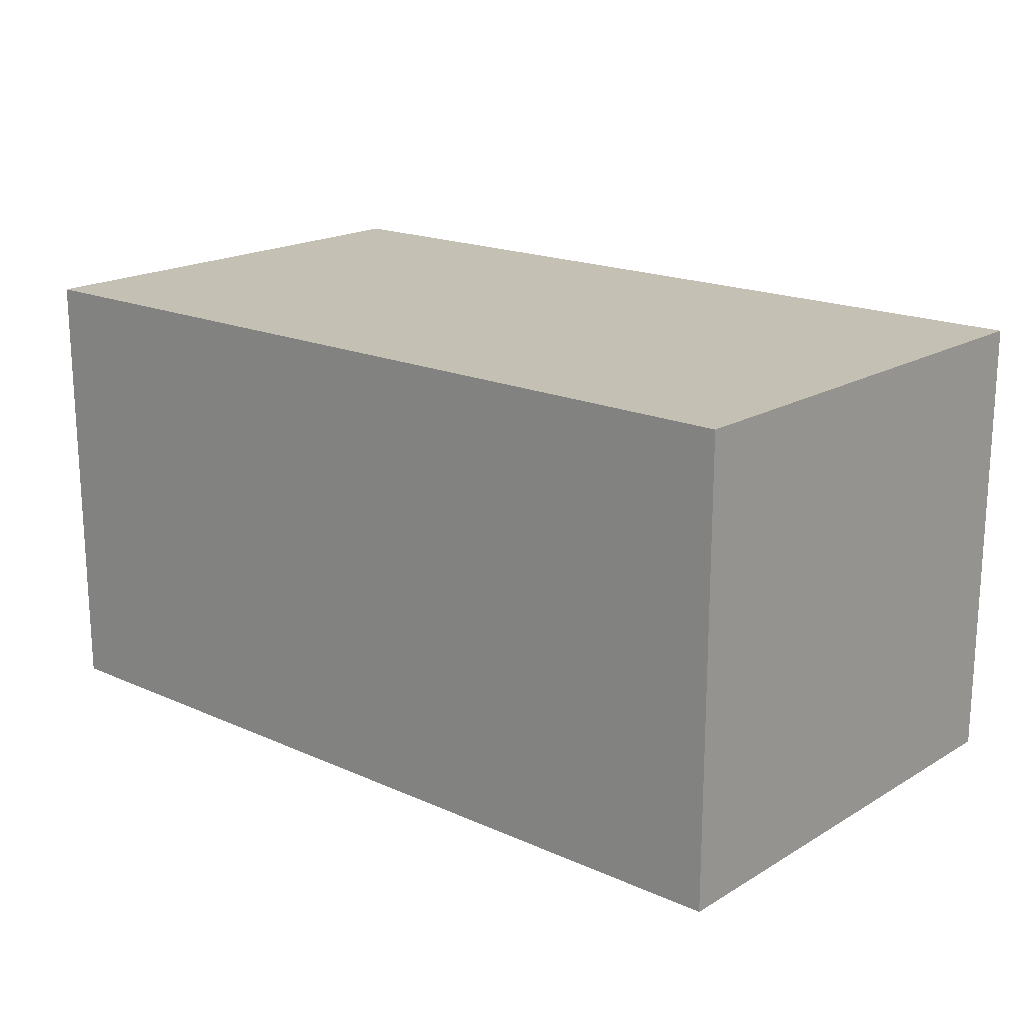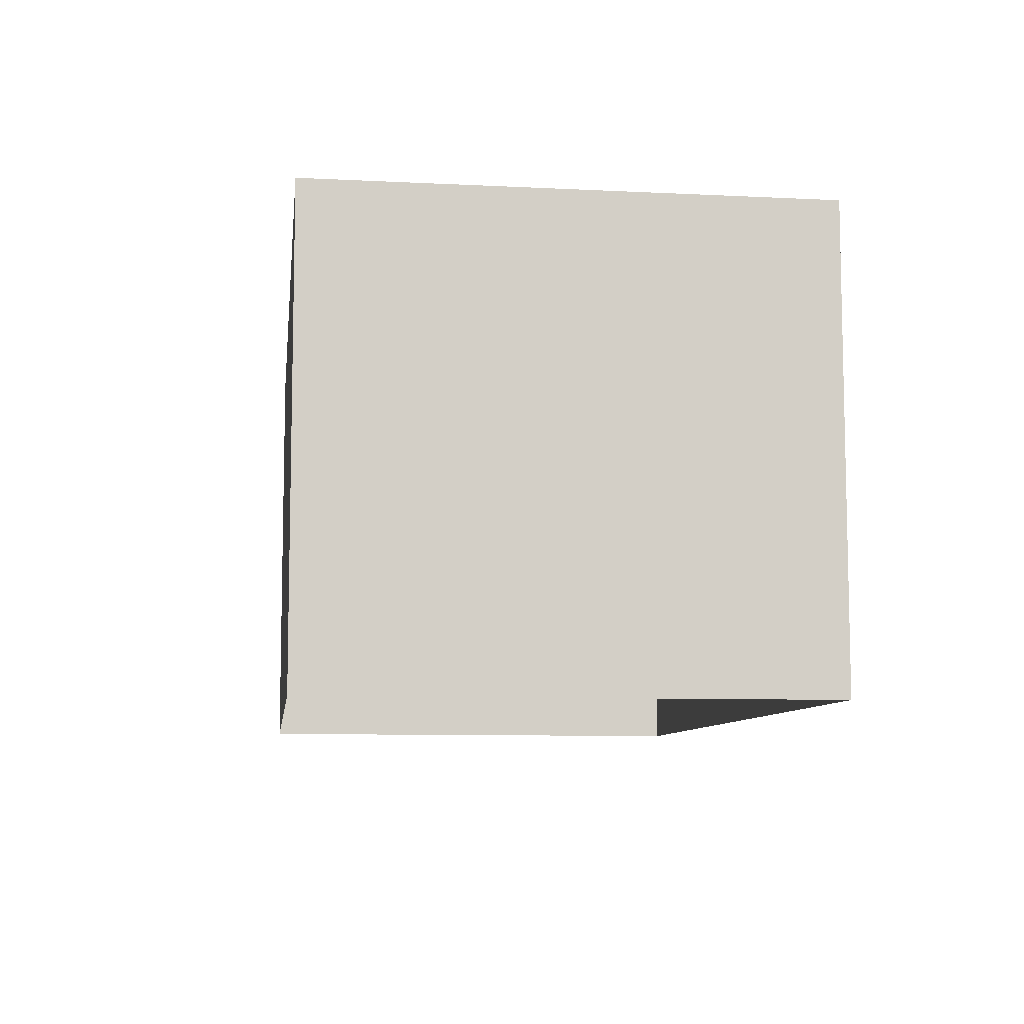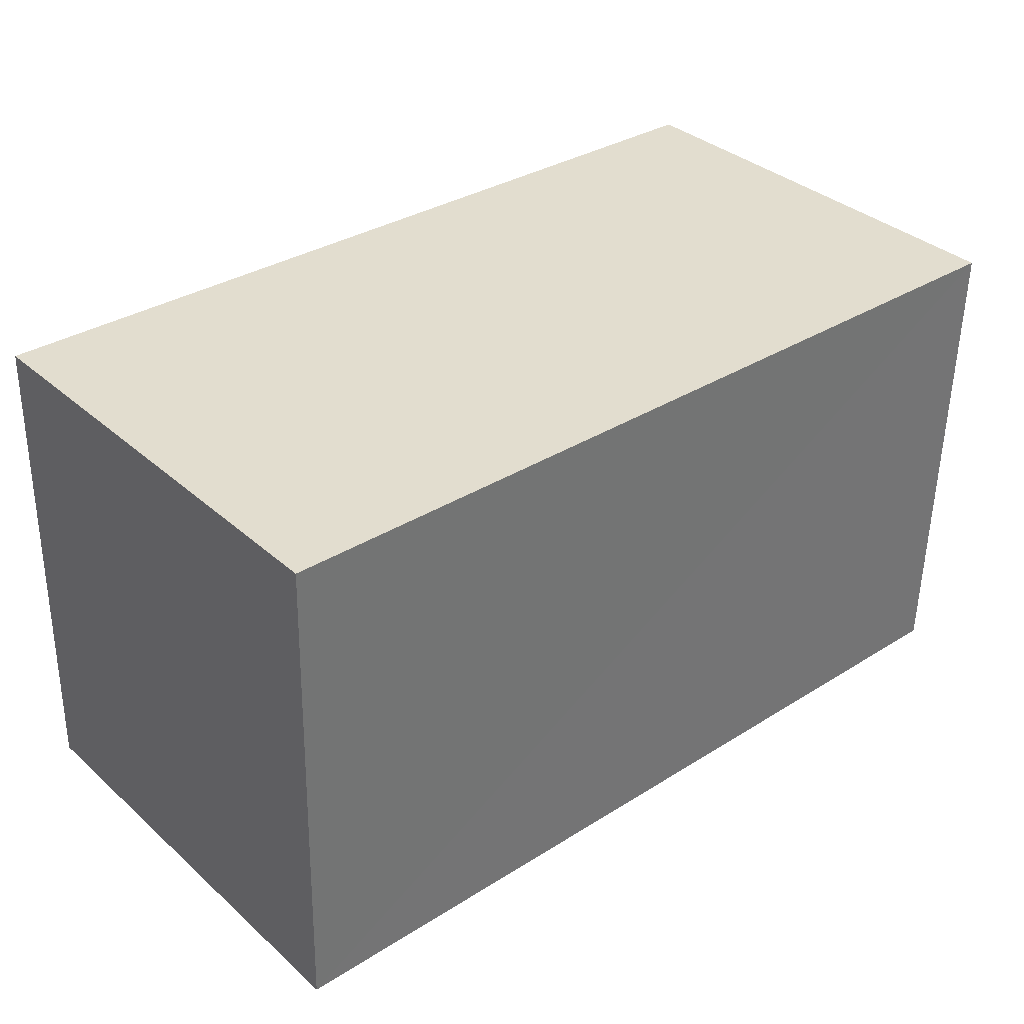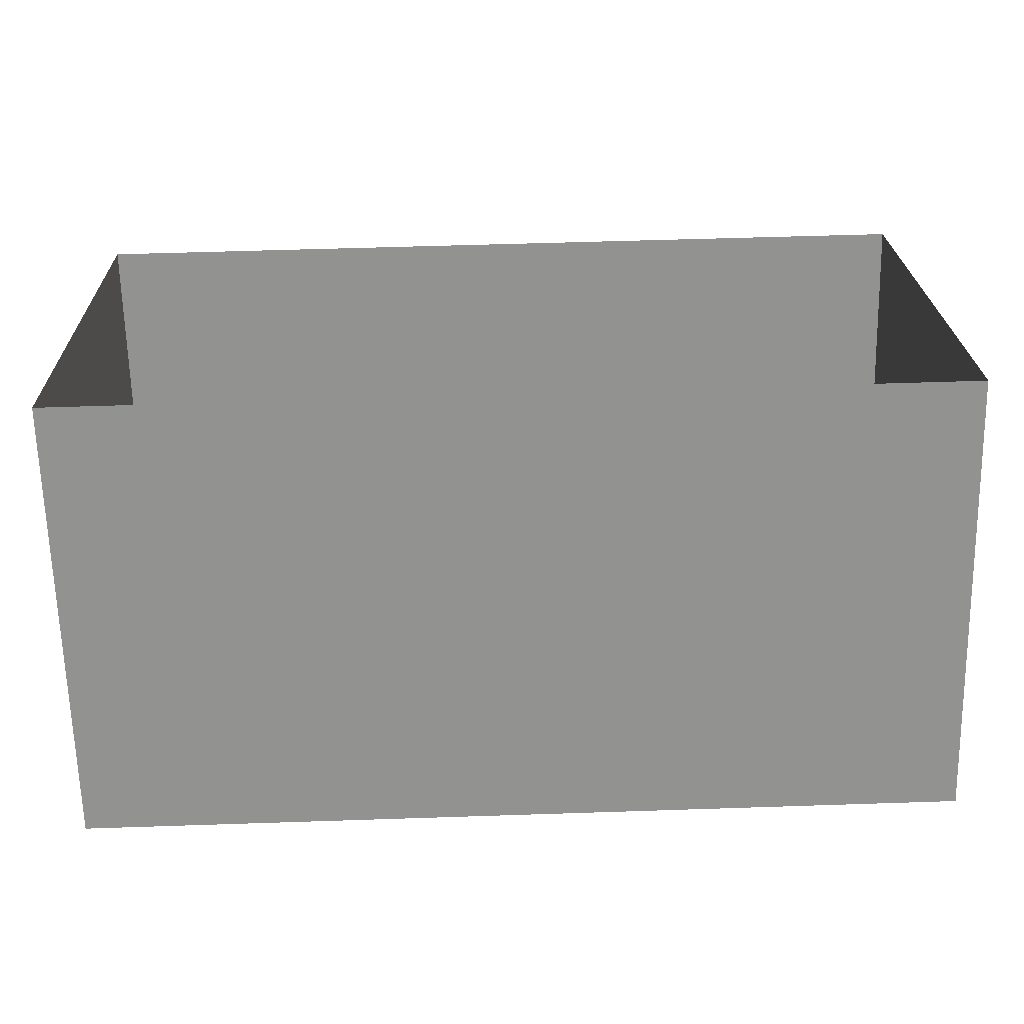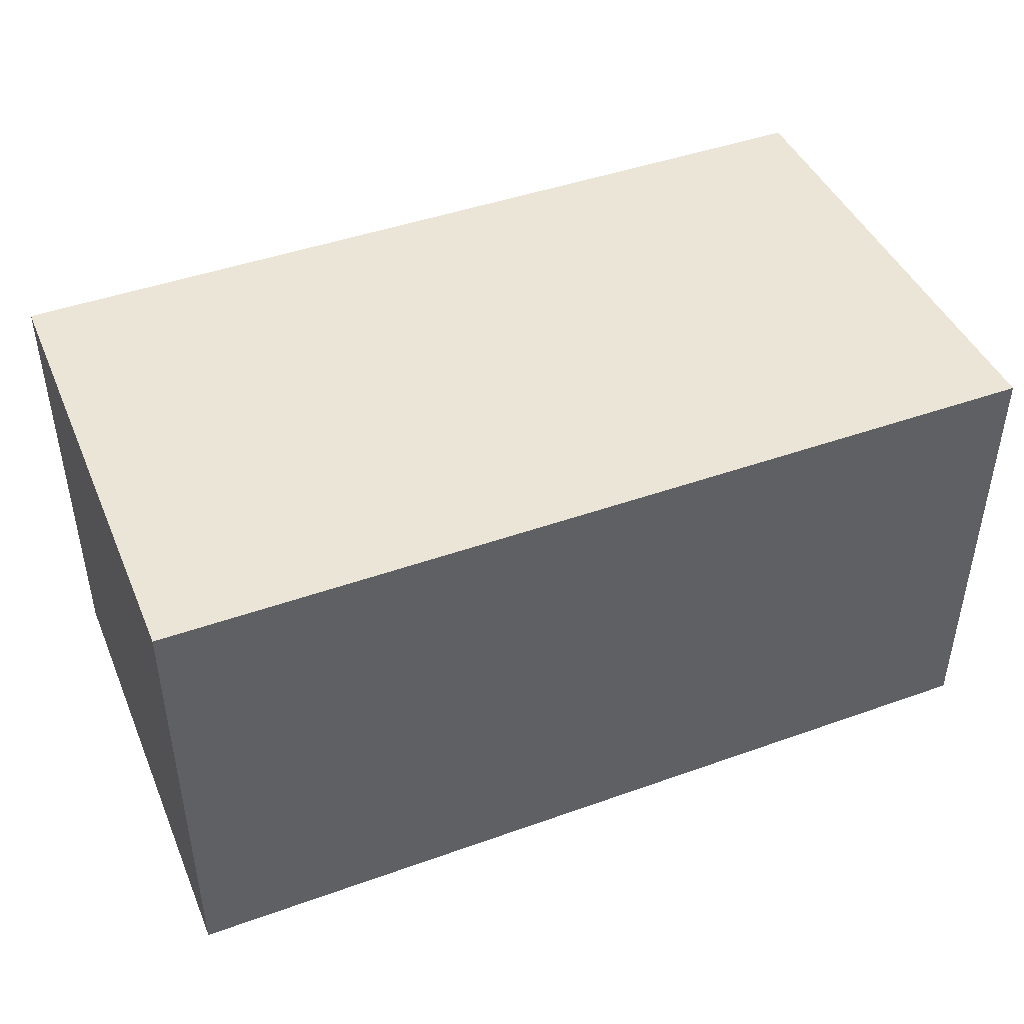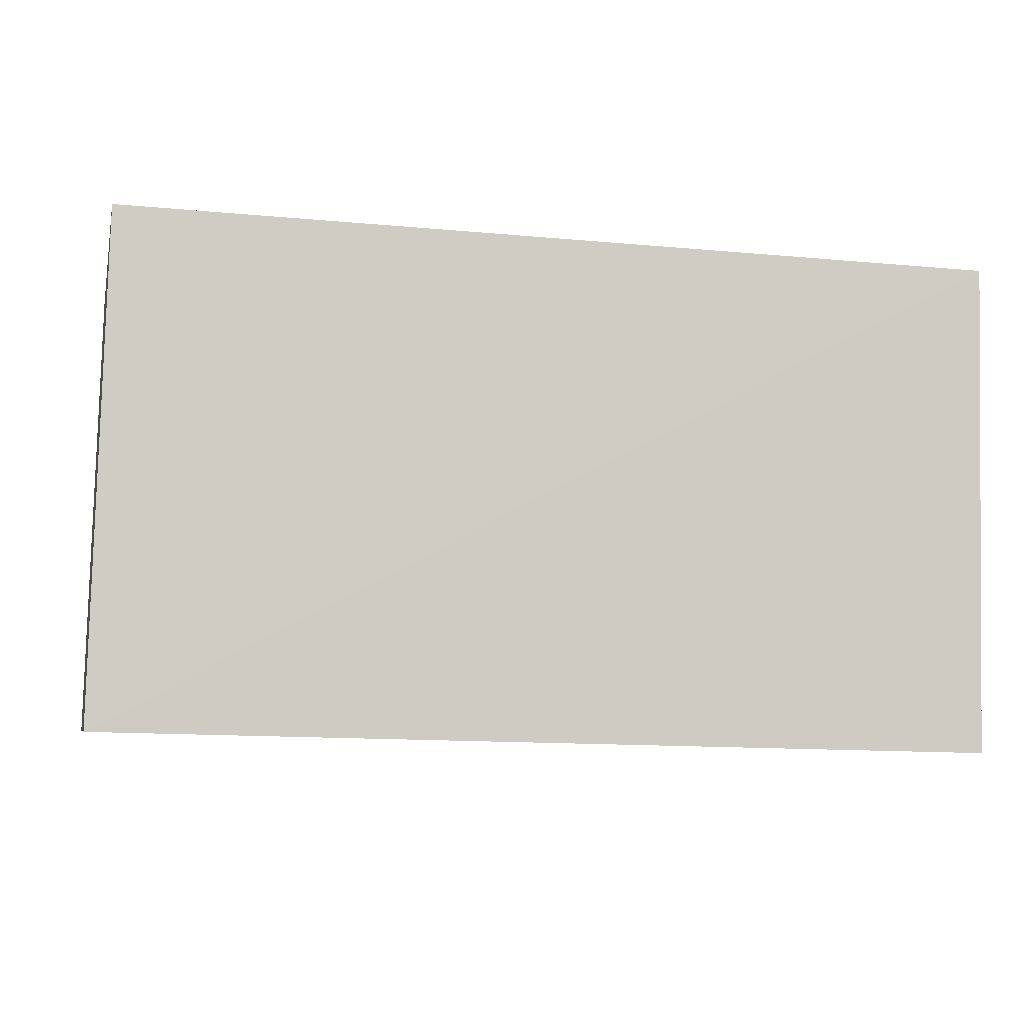
<metadata>
{"format":"obj","ext":"obj","renderer":"f3d","projection":"perspective","resolution":1024,"background":"white","views":[{"elev":18.2,"azim":-140.5,"up":"+Z"},{"elev":-8.5,"azim":81.5,"up":"+Z"},{"elev":35.7,"azim":-40.9,"up":"+Y"},{"elev":-66.2,"azim":-178.8,"up":"+Y"},{"elev":44.3,"azim":-24.0,"up":"+Z"},{"elev":-6.0,"azim":-12.4,"up":"+Y"}]}
</metadata>
<code>
v -3.728e+05 -1.044e+05 27.41
v -3.728e+05 -1.044e+05 27.41
v -3.728e+05 -1.044e+05 27.41
v -3.728e+05 -1.044e+05 27.41
v -3.728e+05 -1.044e+05 30.26
v -3.728e+05 -1.044e+05 30.26
v -3.728e+05 -1.044e+05 30.26
v -3.728e+05 -1.044e+05 30.26
f 1 2 3
f 4 1 3
f 5 6 7
f 8 5 7
f 5 2 1
f 5 8 2
f 7 4 3
f 7 6 4
f 5 1 4
f 6 5 4
f 8 3 2
f 8 7 3

</code>
